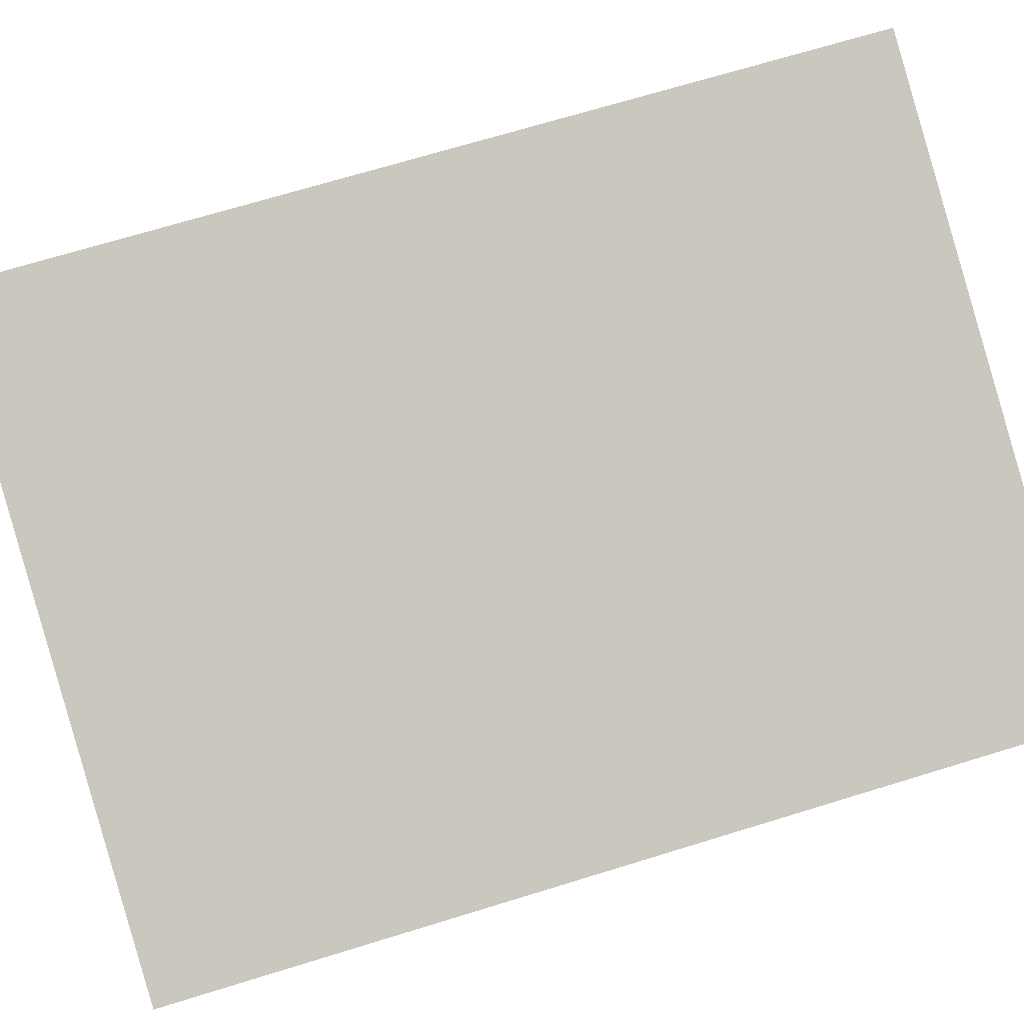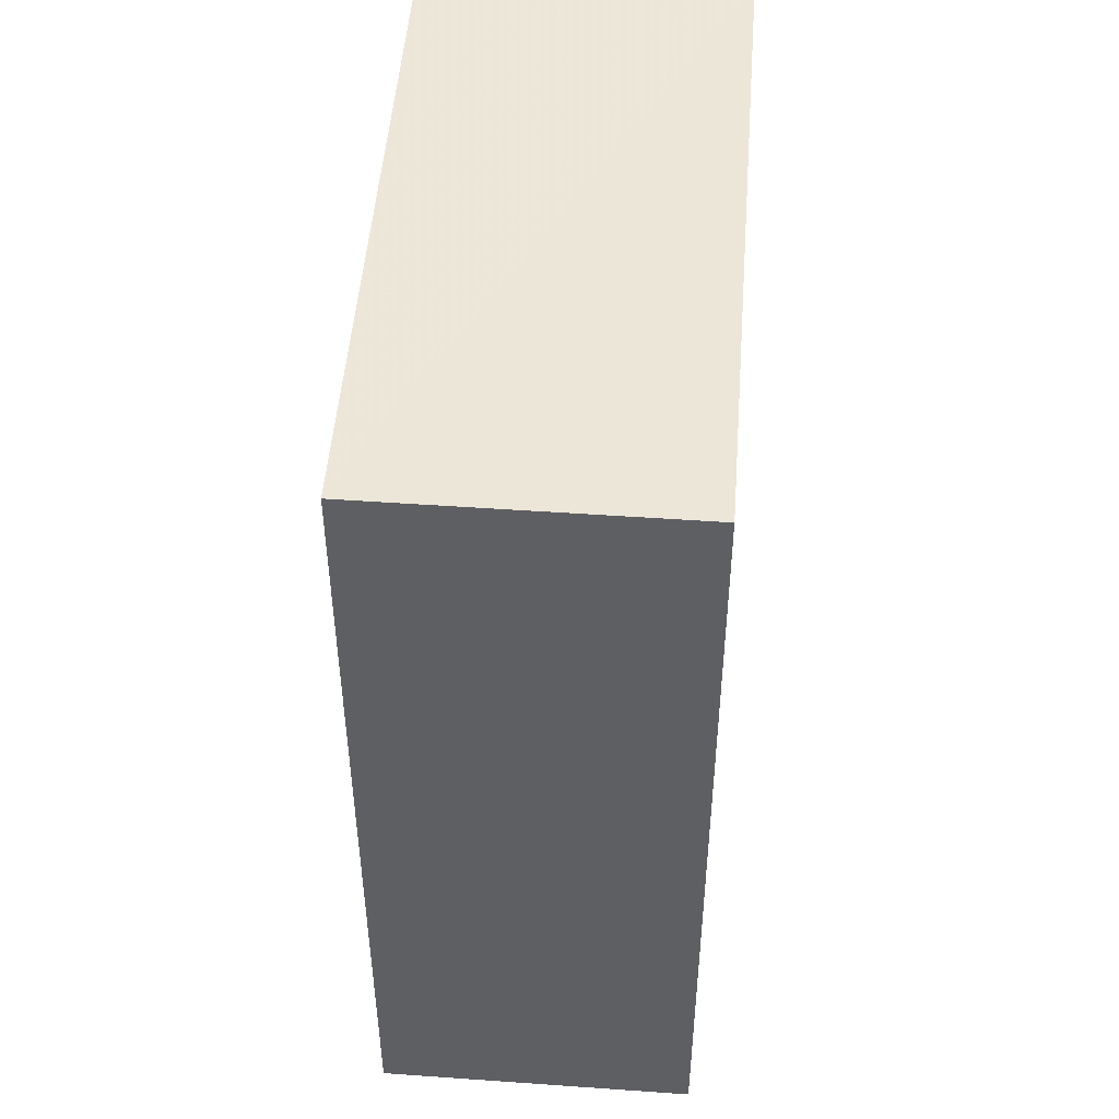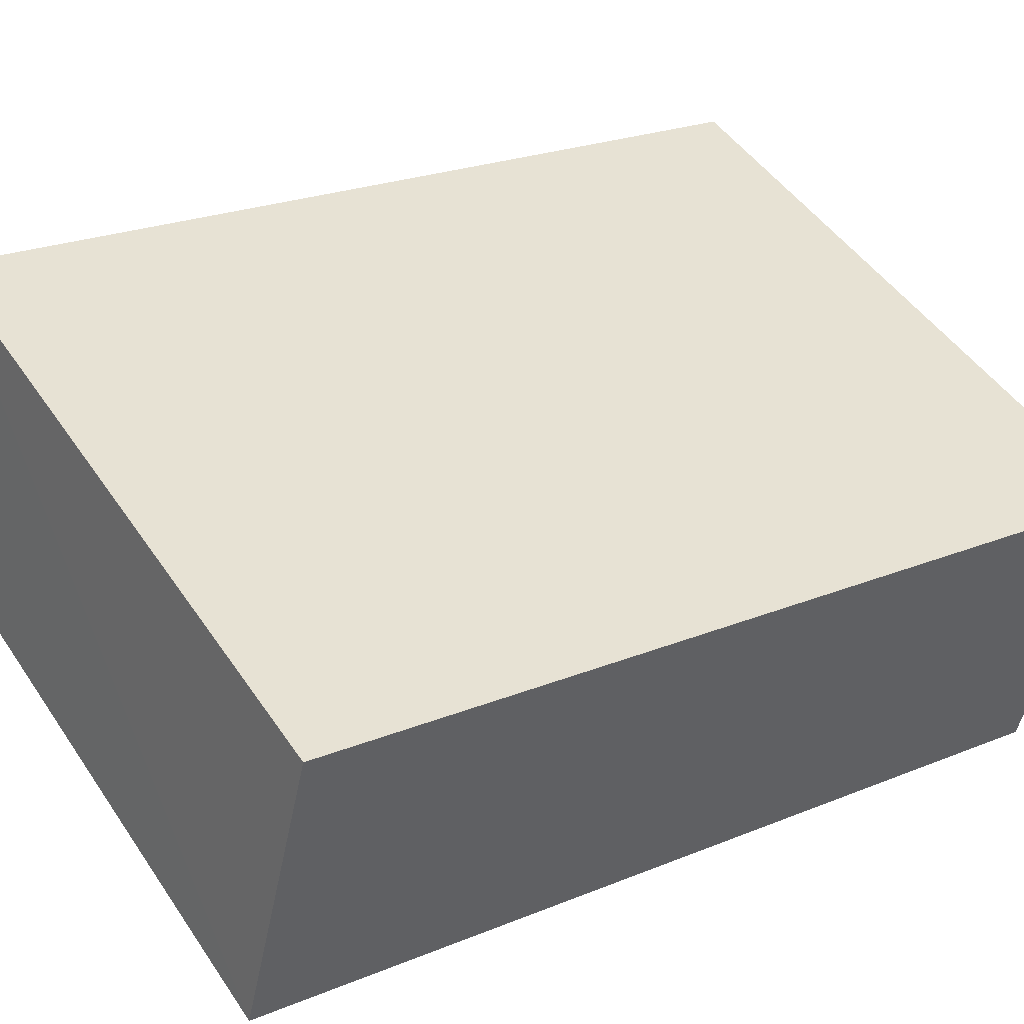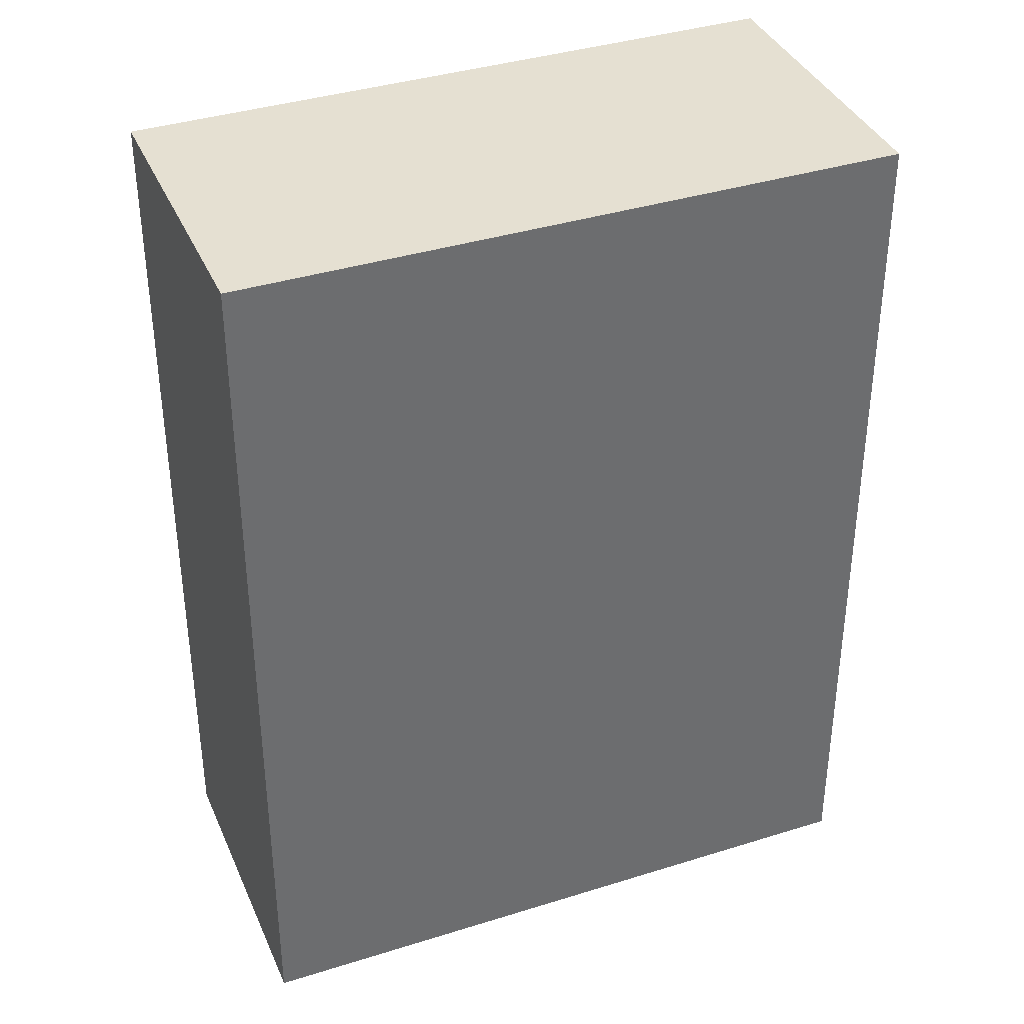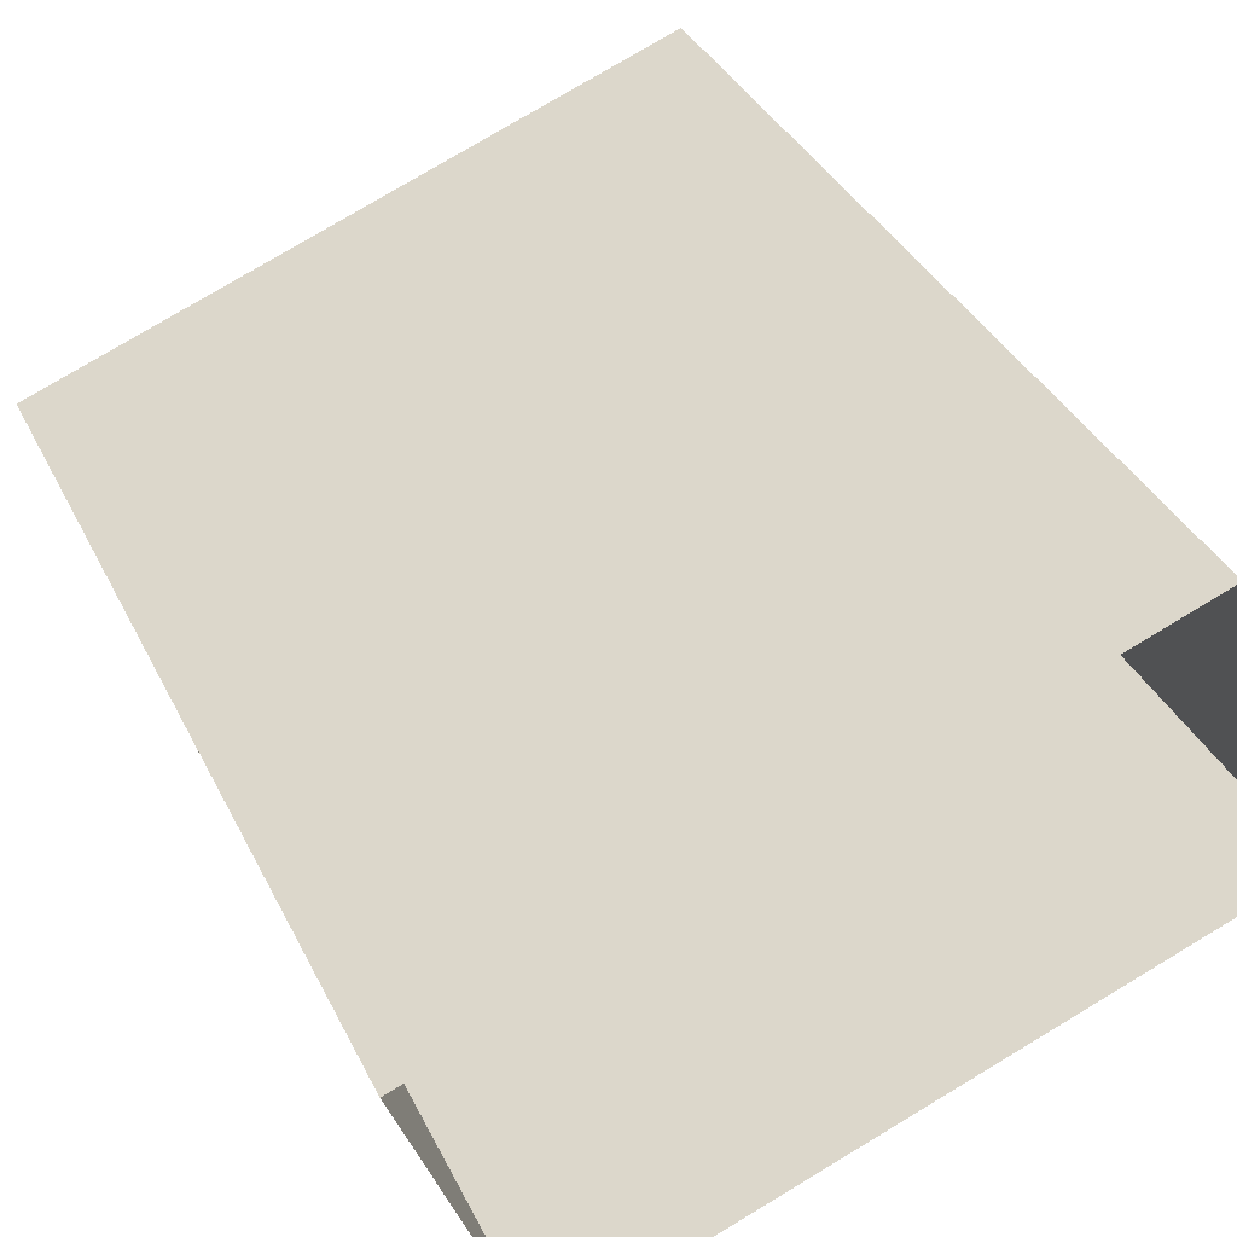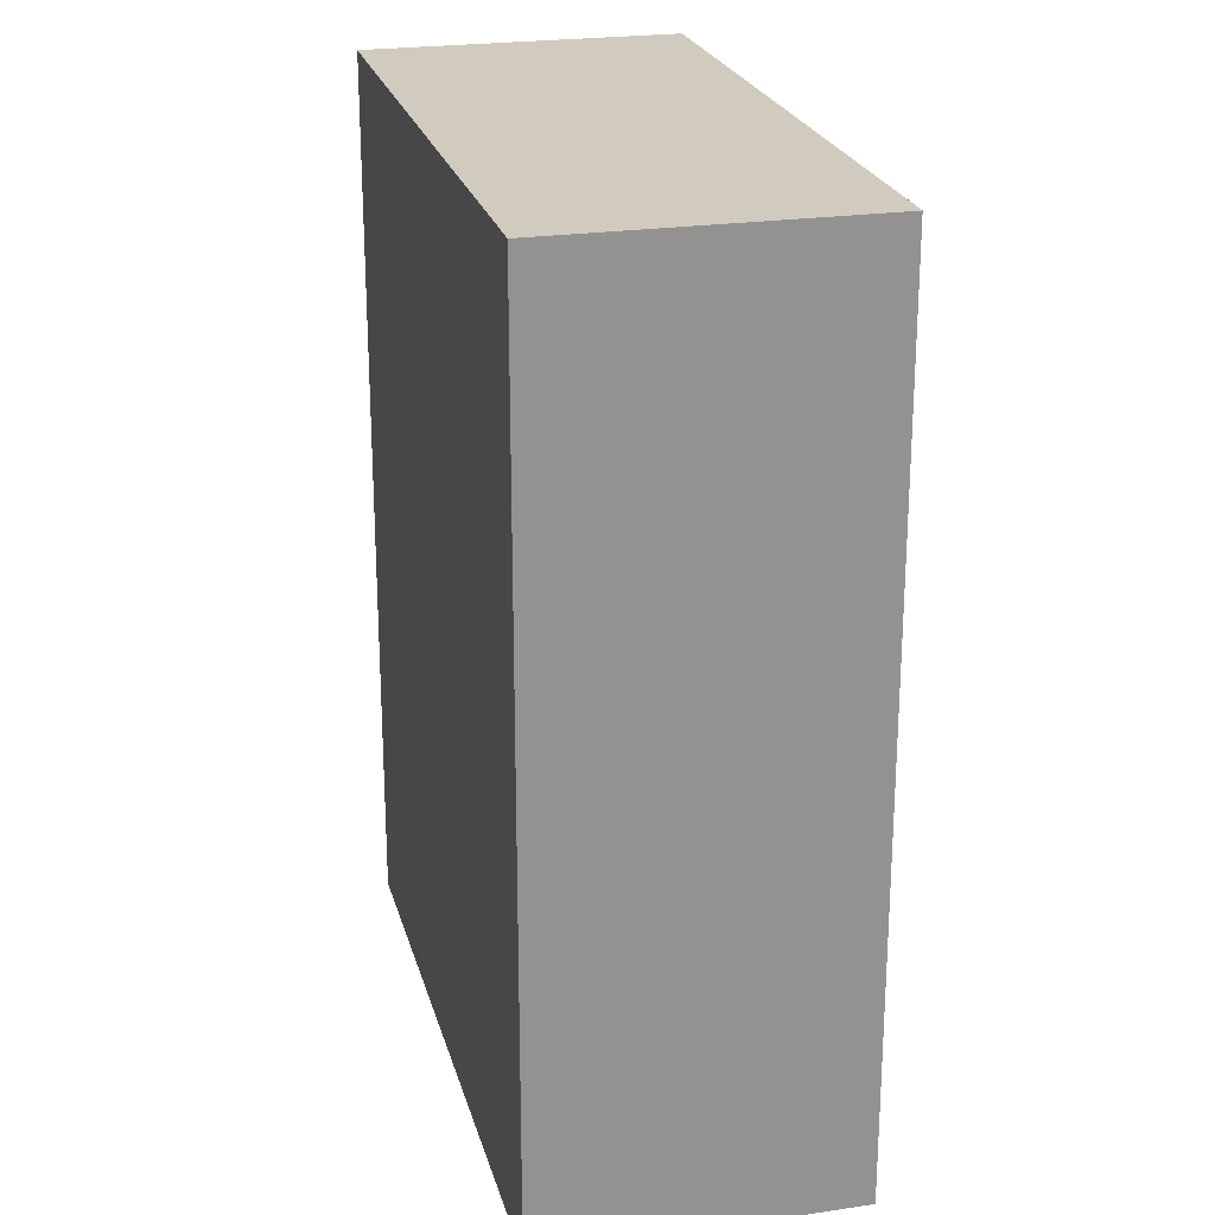
<metadata>
{"format":"obj","ext":"obj","renderer":"f3d","projection":"perspective","resolution":1024,"background":"white","views":[{"elev":70.1,"azim":72.9,"up":"+Y"},{"elev":49.5,"azim":74.3,"up":"+Z"},{"elev":23.5,"azim":55.4,"up":"+Y"},{"elev":37.6,"azim":-41.9,"up":"+Z"},{"elev":37.4,"azim":156.0,"up":"+Y"},{"elev":23.5,"azim":55.9,"up":"+Z"}]}
</metadata>
<code>
v -1.165e+04 -3.391e+04 30.23
v -1.165e+04 -3.391e+04 30.23
v -1.165e+04 -3.391e+04 30.23
v -1.165e+04 -3.391e+04 30.23
v -1.165e+04 -3.391e+04 36.29
v -1.165e+04 -3.391e+04 36.29
v -1.165e+04 -3.391e+04 36.29
v -1.165e+04 -3.391e+04 36.29
f 1 2 3
f 4 1 3
f 5 6 7
f 8 5 7
f 6 4 3
f 7 6 3
f 6 1 4
f 6 5 1
f 5 2 1
f 5 8 2
f 7 3 2
f 8 7 2

</code>
